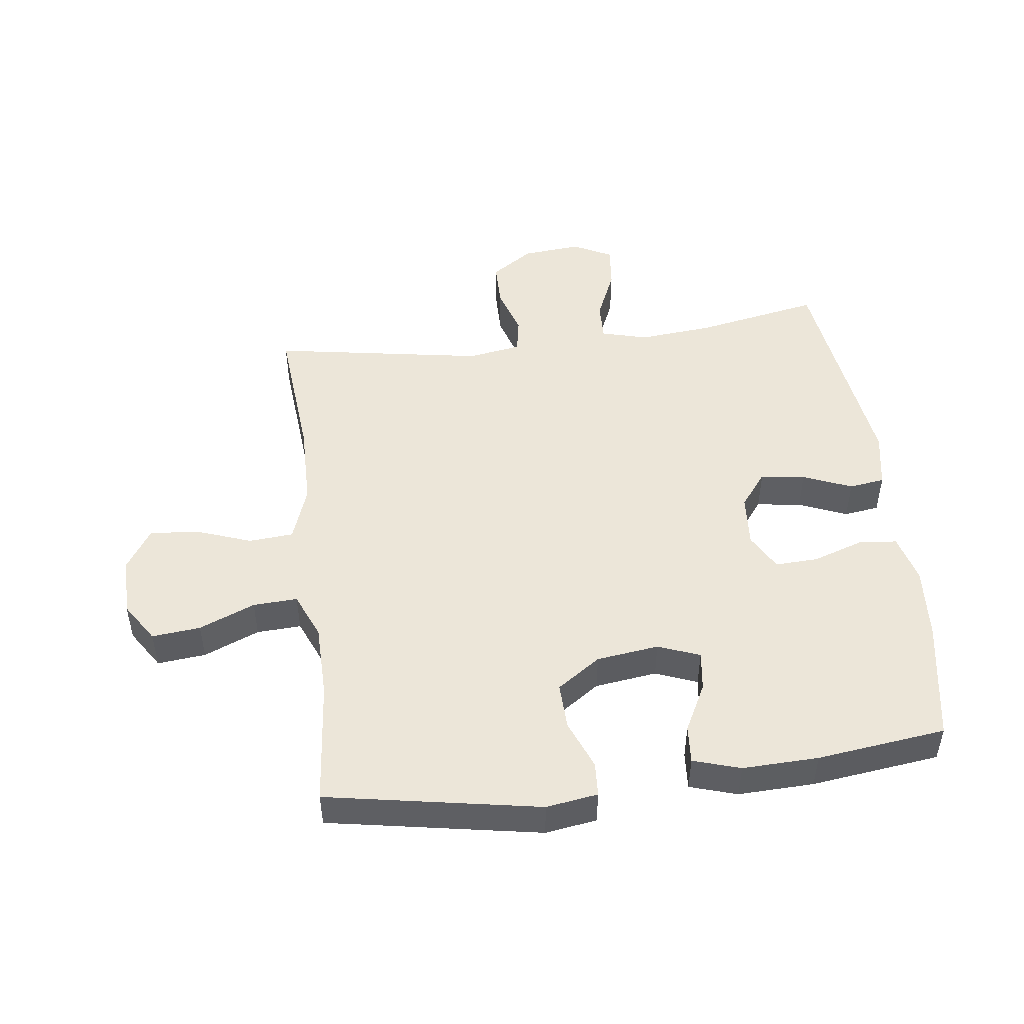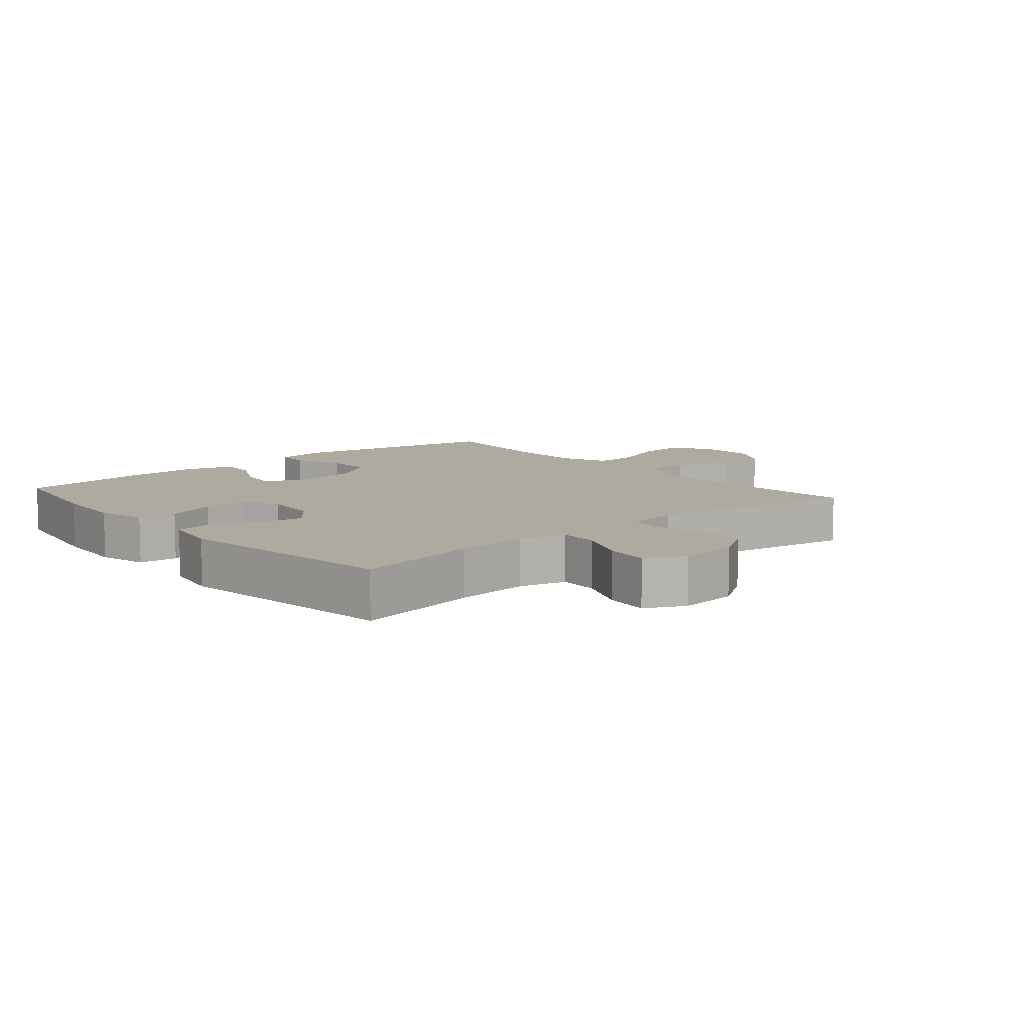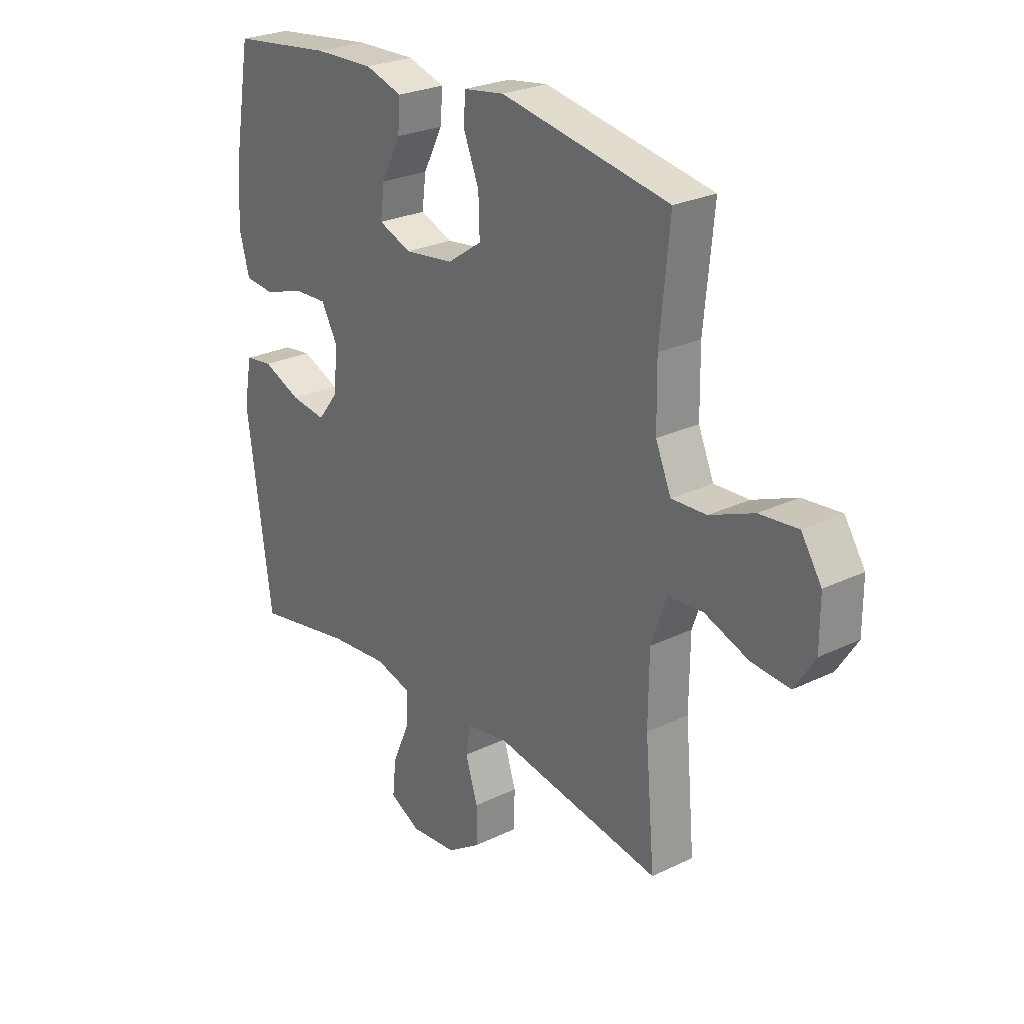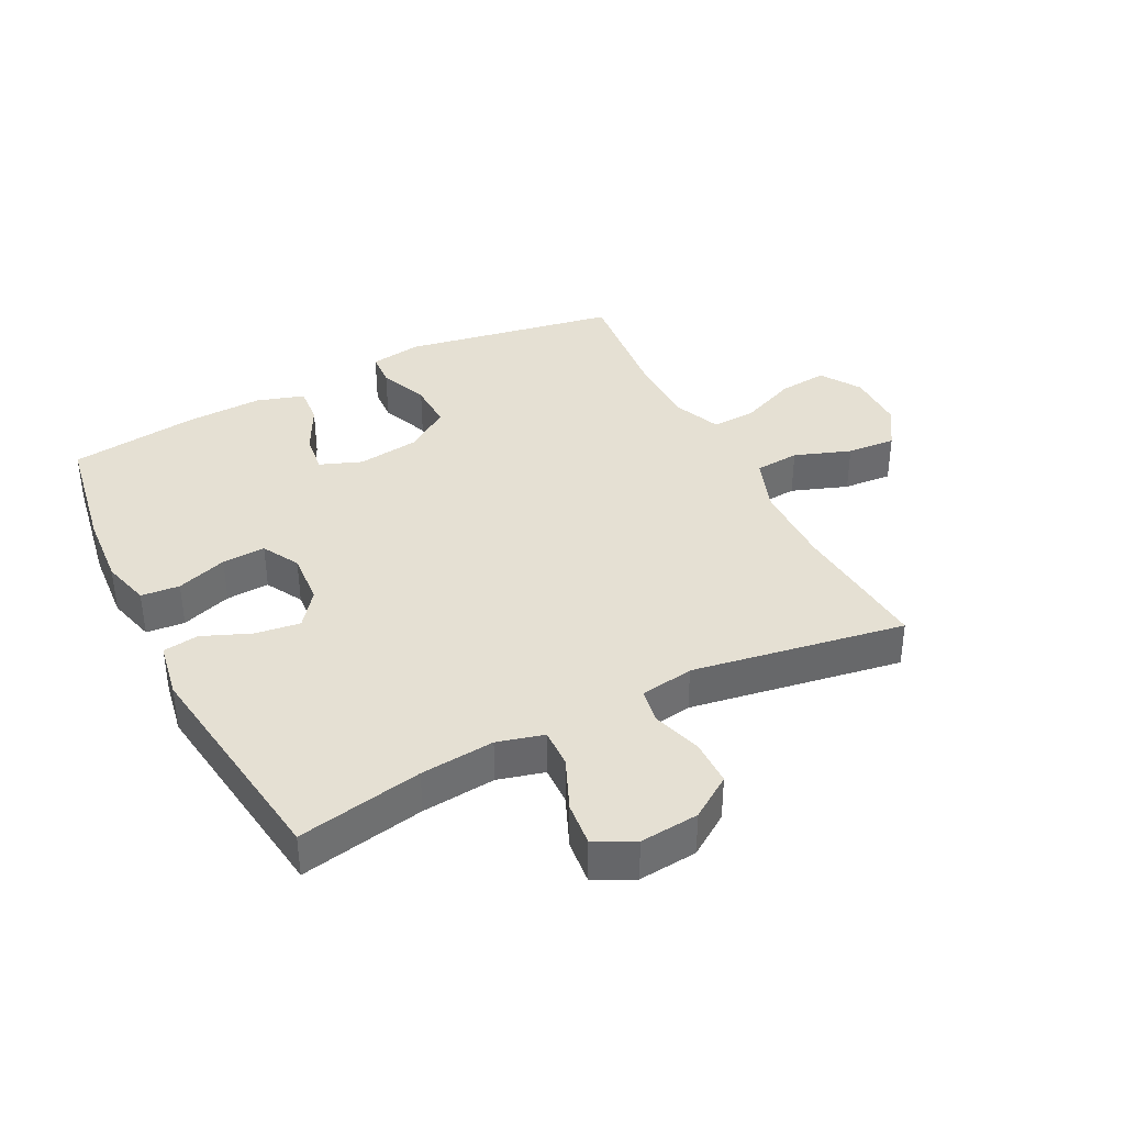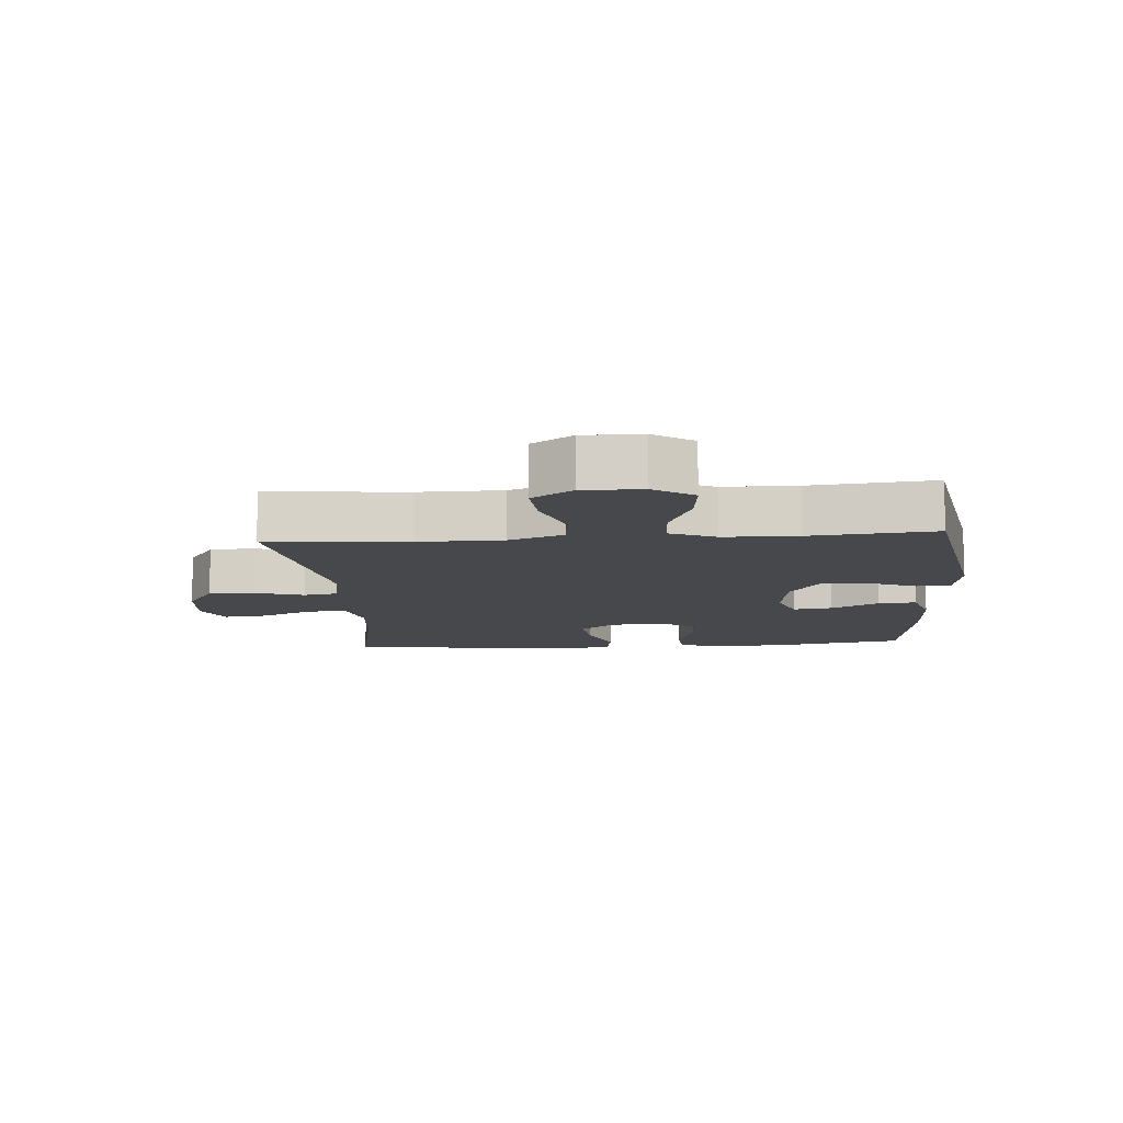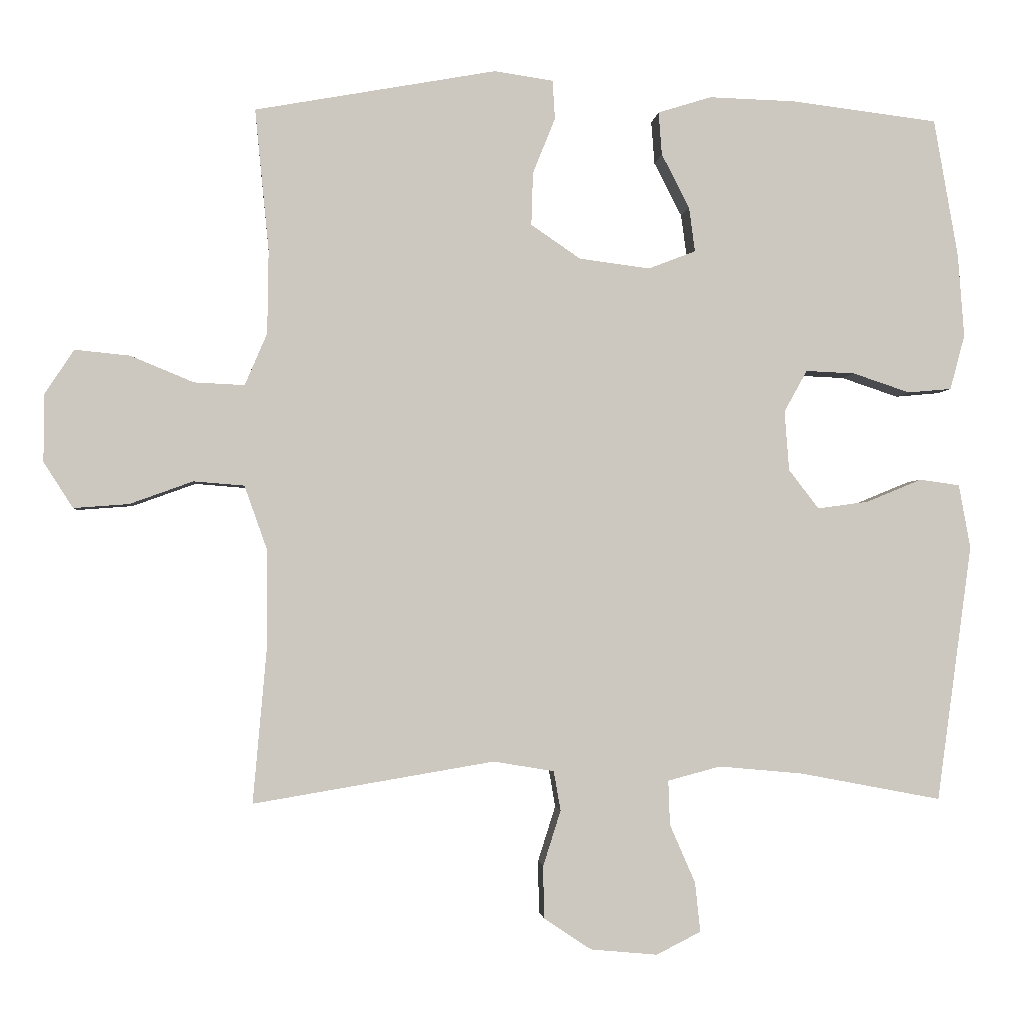
<metadata>
{"format":"obj","ext":"obj","renderer":"f3d","projection":"perspective","resolution":1024,"background":"white","views":[{"elev":49.0,"azim":-7.2,"up":"+Y"},{"elev":9.4,"azim":139.5,"up":"+Y"},{"elev":25.8,"azim":-127.6,"up":"+Z"},{"elev":38.2,"azim":153.0,"up":"+Y"},{"elev":-11.1,"azim":-85.8,"up":"+Y"},{"elev":-2.1,"azim":-5.0,"up":"+Z"}]}
</metadata>
<code>
o path2102_path2102.001
v 0.5836 0.0375 -0.1164
v 0.5669 0.0375 -0.02438
v 0.509 0.0375 -0.01636
v 0.4295 0.0375 -0.04911
v 0.3563 0.0375 -0.0592
v 0.3129 0.0375 -0.003099
v 0.3064 0.0375 0.08303
v 0.3397 0.0375 0.1431
v 0.4102 0.0375 0.14
v 0.4924 0.0375 0.1125
v 0.5554 0.0375 0.1182
v 0.5765 0.0375 0.197
v 0.5677 0.0375 0.3166
v 0.533 0.0375 0.516
v 0.3221 0.0375 0.5422
v 0.1978 0.0375 0.5461
v 0.1206 0.0375 0.5221
v 0.1254 0.0375 0.4602
v 0.1655 0.0375 0.3821
v 0.174 0.0375 0.3179
v 0.1059 0.0375 0.2917
v 0.003982 0.0375 0.305
v -0.06723 0.0375 0.3538
v -0.0648 0.0375 0.4301
v -0.03254 0.0375 0.51
v -0.03597 0.0375 0.566
v -0.1205 0.0375 0.5788
v -0.4689 0.0375 0.516
v -0.4488 0.0375 0.3118
v -0.4504 0.0375 0.1912
v -0.4824 0.0375 0.1158
v -0.5551 0.0375 0.1193
v -0.6464 0.0375 0.157
v -0.7258 0.0375 0.165
v -0.7681 0.0375 0.1
v -0.7682 0.0375 0.003469
v -0.726 0.0375 -0.06232
v -0.6466 0.0375 -0.05639
v -0.5552 0.0375 -0.02336
v -0.4823 0.0375 -0.02921
v -0.4503 0.0375 -0.1193
v -0.4487 0.0375 -0.2566
v -0.4689 0.0375 -0.4857
v -0.1223 0.0375 -0.4273
v -0.03487 0.0375 -0.4416
v -0.02494 0.0375 -0.4986
v -0.05023 0.0375 -0.5785
v -0.04929 0.0375 -0.6534
v 0.01911 0.0375 -0.6992
v 0.1153 0.0375 -0.708
v 0.1792 0.0375 -0.6756
v 0.1715 0.0375 -0.6042
v 0.135 0.0375 -0.5203
v 0.1327 0.0375 -0.4565
v 0.2086 0.0375 -0.4363
v 0.3292 0.0375 -0.4472
v 0.533 0.0375 -0.4857
v 0.5836 -0.0375 -0.1164
v 0.5669 -0.0375 -0.02438
v 0.509 -0.0375 -0.01636
v 0.4295 -0.0375 -0.04911
v 0.3563 -0.0375 -0.0592
v 0.3129 -0.0375 -0.003099
v 0.3064 -0.0375 0.08303
v 0.3397 -0.0375 0.1431
v 0.4102 -0.0375 0.14
v 0.4924 -0.0375 0.1125
v 0.5554 -0.0375 0.1182
v 0.5765 -0.0375 0.197
v 0.5677 -0.0375 0.3166
v 0.533 -0.0375 0.516
v 0.3221 -0.0375 0.5422
v 0.1978 -0.0375 0.5461
v 0.1206 -0.0375 0.5221
v 0.1254 -0.0375 0.4602
v 0.1655 -0.0375 0.3821
v 0.174 -0.0375 0.3179
v 0.1059 -0.0375 0.2917
v 0.003982 -0.0375 0.305
v -0.06723 -0.0375 0.3538
v -0.0648 -0.0375 0.4301
v -0.03254 -0.0375 0.51
v -0.03597 -0.0375 0.566
v -0.1205 -0.0375 0.5788
v -0.4689 -0.0375 0.516
v -0.4488 -0.0375 0.3118
v -0.4504 -0.0375 0.1912
v -0.4824 -0.0375 0.1158
v -0.5551 -0.0375 0.1193
v -0.6464 -0.0375 0.157
v -0.7258 -0.0375 0.165
v -0.7681 -0.0375 0.1
v -0.7682 -0.0375 0.003469
v -0.726 -0.0375 -0.06232
v -0.6466 -0.0375 -0.05639
v -0.5552 -0.0375 -0.02336
v -0.4823 -0.0375 -0.02921
v -0.4503 -0.0375 -0.1193
v -0.4487 -0.0375 -0.2566
v -0.4689 -0.0375 -0.4857
v -0.1223 -0.0375 -0.4273
v -0.03487 -0.0375 -0.4416
v -0.02494 -0.0375 -0.4986
v -0.05023 -0.0375 -0.5785
v -0.04929 -0.0375 -0.6534
v 0.01911 -0.0375 -0.6992
v 0.1153 -0.0375 -0.708
v 0.1792 -0.0375 -0.6756
v 0.1715 -0.0375 -0.6042
v 0.135 -0.0375 -0.5203
v 0.1327 -0.0375 -0.4565
v 0.2086 -0.0375 -0.4363
v 0.3292 -0.0375 -0.4472
v 0.533 -0.0375 -0.4857
v -0.03597 0.0375 0.566
v -0.03597 0.0375 0.566
v -0.1205 0.0375 0.5788
v -0.03254 0.0375 0.51
v 0.3221 0.0375 0.5422
v 0.1978 0.0375 0.5461
v 0.1206 0.0375 0.5221
v 0.1206 0.0375 0.5221
v 0.533 0.0375 0.516
v 0.533 0.0375 0.516
v 0.1254 0.0375 0.4602
v -0.4689 0.0375 0.516
v -0.4689 0.0375 0.516
v -0.0648 0.0375 0.4301
v 0.1655 0.0375 0.3821
v -0.06723 0.0375 0.3538
v 0.5677 0.0375 0.3166
v -0.4488 0.0375 0.3118
v 0.174 0.0375 0.3179
v 0.174 0.0375 0.3179
v 0.003982 0.0375 0.305
v 0.1059 0.0375 0.2917
v 0.5765 0.0375 0.197
v -0.4504 0.0375 0.1912
v 0.5554 0.0375 0.1182
v 0.5554 0.0375 0.1182
v 0.3397 0.0375 0.1431
v 0.3397 0.0375 0.1431
v 0.4102 0.0375 0.14
v -0.4824 0.0375 0.1158
v -0.4824 0.0375 0.1158
v -0.6464 0.0375 0.157
v -0.7258 0.0375 0.165
v -0.7258 0.0375 0.165
v -0.7681 0.0375 0.1
v -0.5551 0.0375 0.1193
v 0.3064 0.0375 0.08303
v 0.4924 0.0375 0.1125
v -0.7682 0.0375 0.003469
v 0.3129 0.0375 -0.003099
v -0.726 0.0375 -0.06232
v -0.726 0.0375 -0.06232
v 0.3563 0.0375 -0.0592
v 0.5669 0.0375 -0.02438
v 0.5669 0.0375 -0.02438
v 0.509 0.0375 -0.01636
v 0.4295 0.0375 -0.04911
v -0.5552 0.0375 -0.02336
v -0.4823 0.0375 -0.02921
v -0.4823 0.0375 -0.02921
v -0.6466 0.0375 -0.05639
v 0.5836 0.0375 -0.1164
v -0.4503 0.0375 -0.1193
v -0.4487 0.0375 -0.2566
v -0.1223 0.0375 -0.4273
v -0.03487 0.0375 -0.4416
v -0.03487 0.0375 -0.4416
v 0.2086 0.0375 -0.4363
v 0.3292 0.0375 -0.4472
v 0.1327 0.0375 -0.4565
v 0.1327 0.0375 -0.4565
v -0.02494 0.0375 -0.4986
v 0.135 0.0375 -0.5203
v 0.533 0.0375 -0.4857
v 0.533 0.0375 -0.4857
v -0.4689 0.0375 -0.4857
v -0.4689 0.0375 -0.4857
v -0.05023 0.0375 -0.5785
v 0.1715 0.0375 -0.6042
v -0.04929 0.0375 -0.6534
v 0.1792 0.0375 -0.6756
v 0.1792 0.0375 -0.6756
v 0.01911 0.0375 -0.6992
v 0.1153 0.0375 -0.708
v -0.03597 -0.0375 0.566
v -0.03597 -0.0375 0.566
v -0.1205 -0.0375 0.5788
v -0.03254 -0.0375 0.51
v 0.3221 -0.0375 0.5422
v 0.1978 -0.0375 0.5461
v 0.1206 -0.0375 0.5221
v 0.1206 -0.0375 0.5221
v 0.533 -0.0375 0.516
v 0.533 -0.0375 0.516
v 0.1254 -0.0375 0.4602
v -0.4689 -0.0375 0.516
v -0.4689 -0.0375 0.516
v -0.0648 -0.0375 0.4301
v 0.1655 -0.0375 0.3821
v -0.06723 -0.0375 0.3538
v 0.5677 -0.0375 0.3166
v -0.4488 -0.0375 0.3118
v 0.174 -0.0375 0.3179
v 0.174 -0.0375 0.3179
v 0.003982 -0.0375 0.305
v 0.1059 -0.0375 0.2917
v 0.5765 -0.0375 0.197
v -0.4504 -0.0375 0.1912
v 0.5554 -0.0375 0.1182
v 0.5554 -0.0375 0.1182
v 0.3397 -0.0375 0.1431
v 0.3397 -0.0375 0.1431
v 0.4102 -0.0375 0.14
v -0.4824 -0.0375 0.1158
v -0.4824 -0.0375 0.1158
v -0.6464 -0.0375 0.157
v -0.7258 -0.0375 0.165
v -0.7258 -0.0375 0.165
v -0.7681 -0.0375 0.1
v -0.5551 -0.0375 0.1193
v 0.3064 -0.0375 0.08303
v 0.4924 -0.0375 0.1125
v -0.7682 -0.0375 0.003469
v 0.3129 -0.0375 -0.003099
v -0.726 -0.0375 -0.06232
v -0.726 -0.0375 -0.06232
v 0.3563 -0.0375 -0.0592
v 0.5669 -0.0375 -0.02438
v 0.5669 -0.0375 -0.02438
v 0.509 -0.0375 -0.01636
v 0.4295 -0.0375 -0.04911
v -0.5552 -0.0375 -0.02336
v -0.4823 -0.0375 -0.02921
v -0.4823 -0.0375 -0.02921
v -0.6466 -0.0375 -0.05639
v 0.5836 -0.0375 -0.1164
v -0.4503 -0.0375 -0.1193
v -0.4487 -0.0375 -0.2566
v -0.1223 -0.0375 -0.4273
v -0.03487 -0.0375 -0.4416
v -0.03487 -0.0375 -0.4416
v 0.2086 -0.0375 -0.4363
v 0.3292 -0.0375 -0.4472
v 0.1327 -0.0375 -0.4565
v 0.1327 -0.0375 -0.4565
v -0.02494 -0.0375 -0.4986
v 0.135 -0.0375 -0.5203
v 0.533 -0.0375 -0.4857
v 0.533 -0.0375 -0.4857
v -0.4689 -0.0375 -0.4857
v -0.4689 -0.0375 -0.4857
v -0.05023 -0.0375 -0.5785
v 0.1715 -0.0375 -0.6042
v -0.04929 -0.0375 -0.6534
v 0.1792 -0.0375 -0.6756
v 0.1792 -0.0375 -0.6756
v 0.01911 -0.0375 -0.6992
v 0.1153 -0.0375 -0.708
f 237 218 236
f 257 262 259
f 227 220 223
f 237 212 218
f 247 231 246
f 217 205 215
f 209 212 237
f 210 209 228
f 194 203 193
f 244 228 243
f 204 212 209
f 234 240 232
f 246 231 228
f 205 217 211
f 225 210 228
f 235 240 234
f 243 209 241
f 243 242 254
f 250 248 244
f 203 194 199
f 202 192 191
f 261 251 256
f 256 251 250
f 223 220 221
f 244 248 228
f 240 247 252
f 251 261 257
f 212 204 206
f 239 220 227
f 246 228 248
f 239 227 229
f 228 209 243
f 236 224 239
f 206 202 200
f 240 235 247
f 193 207 205
f 207 215 205
f 225 207 210
f 241 209 237
f 199 194 195
f 206 204 202
f 213 211 226
f 247 235 231
f 261 262 257
f 248 250 251
f 215 207 225
f 197 193 205
f 243 241 242
f 200 202 191
f 193 203 207
f 226 211 217
f 191 192 189
f 224 220 239
f 261 256 258
f 218 224 236
f 116 27 84 190
f 25 26 83 82
f 15 16 73 72
f 16 122 196 73
f 124 15 72 198
f 17 18 75 74
f 27 127 201 84
f 24 25 82 81
f 18 19 76 75
f 23 24 81 80
f 13 14 71 70
f 28 29 86 85
f 19 134 208 76
f 22 23 80 79
f 20 21 78 77
f 12 13 70 69
f 29 30 87 86
f 21 22 79 78
f 140 12 69 214
f 142 9 66 216
f 30 145 219 87
f 33 148 222 90
f 34 35 92 91
f 32 33 90 89
f 7 8 65 64
f 10 11 68 67
f 9 10 67 66
f 31 32 89 88
f 35 36 93 92
f 6 7 64 63
f 36 156 230 93
f 5 6 63 62
f 159 3 60 233
f 3 4 61 60
f 39 164 238 96
f 38 39 96 95
f 37 38 95 94
f 1 2 59 58
f 40 41 98 97
f 4 5 62 61
f 41 42 99 98
f 44 171 245 101
f 55 56 113 112
f 175 55 112 249
f 45 46 103 102
f 53 54 111 110
f 179 1 58 253
f 181 44 101 255
f 42 43 100 99
f 56 57 114 113
f 46 47 104 103
f 52 53 110 109
f 47 48 105 104
f 186 52 109 260
f 48 49 106 105
f 50 51 108 107
f 49 50 107 106
f 163 162 144
f 183 185 188
f 153 149 146
f 163 144 138
f 173 172 157
f 143 141 131
f 135 163 138
f 136 154 135
f 120 119 129
f 170 169 154
f 130 135 138
f 160 158 166
f 172 154 157
f 131 137 143
f 151 154 136
f 161 160 166
f 169 167 135
f 169 180 168
f 176 170 174
f 129 125 120
f 128 117 118
f 187 182 177
f 182 176 177
f 149 147 146
f 170 154 174
f 166 178 173
f 177 183 187
f 138 132 130
f 165 153 146
f 172 174 154
f 165 155 153
f 154 169 135
f 162 165 150
f 132 126 128
f 166 173 161
f 119 131 133
f 133 131 141
f 151 136 133
f 167 163 135
f 125 121 120
f 132 128 130
f 139 152 137
f 173 157 161
f 187 183 188
f 174 177 176
f 141 151 133
f 123 131 119
f 169 168 167
f 126 117 128
f 119 133 129
f 152 143 137
f 117 115 118
f 150 165 146
f 187 184 182
f 144 162 150

</code>
